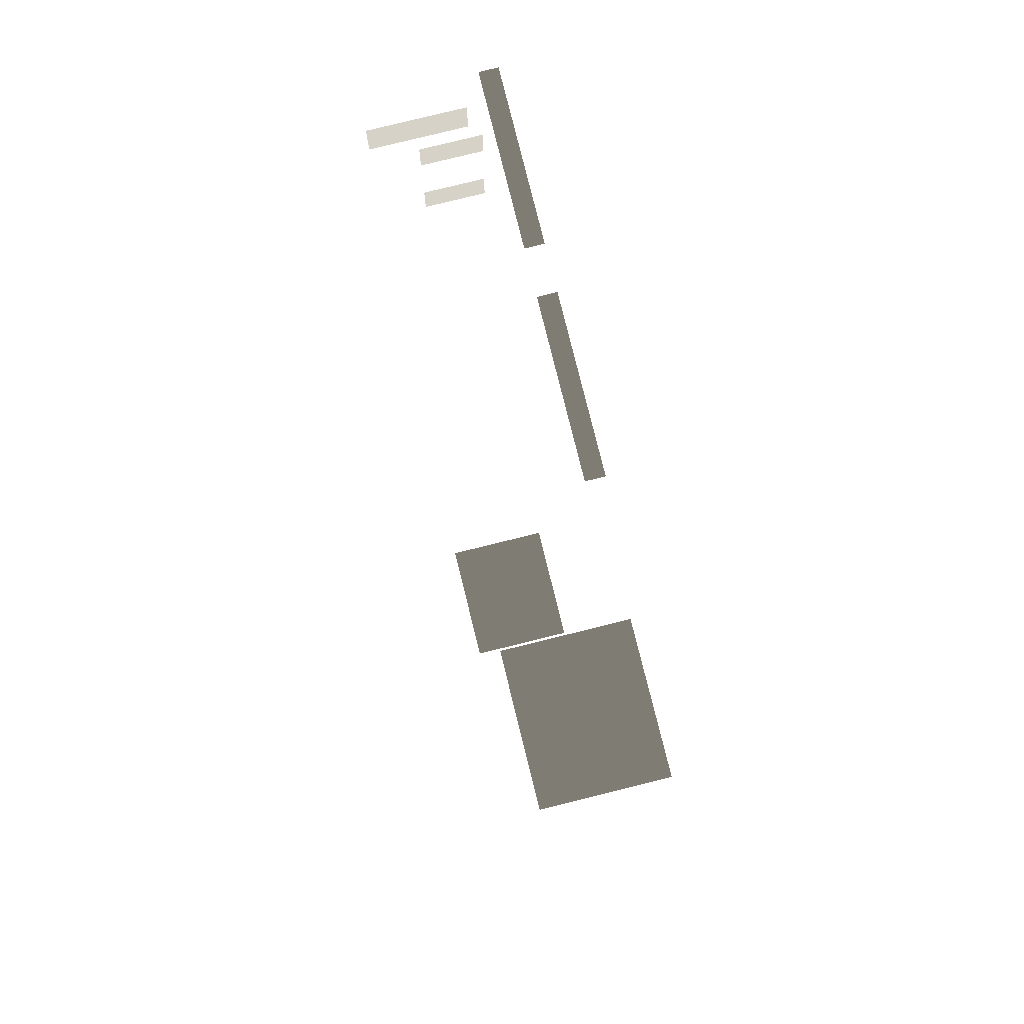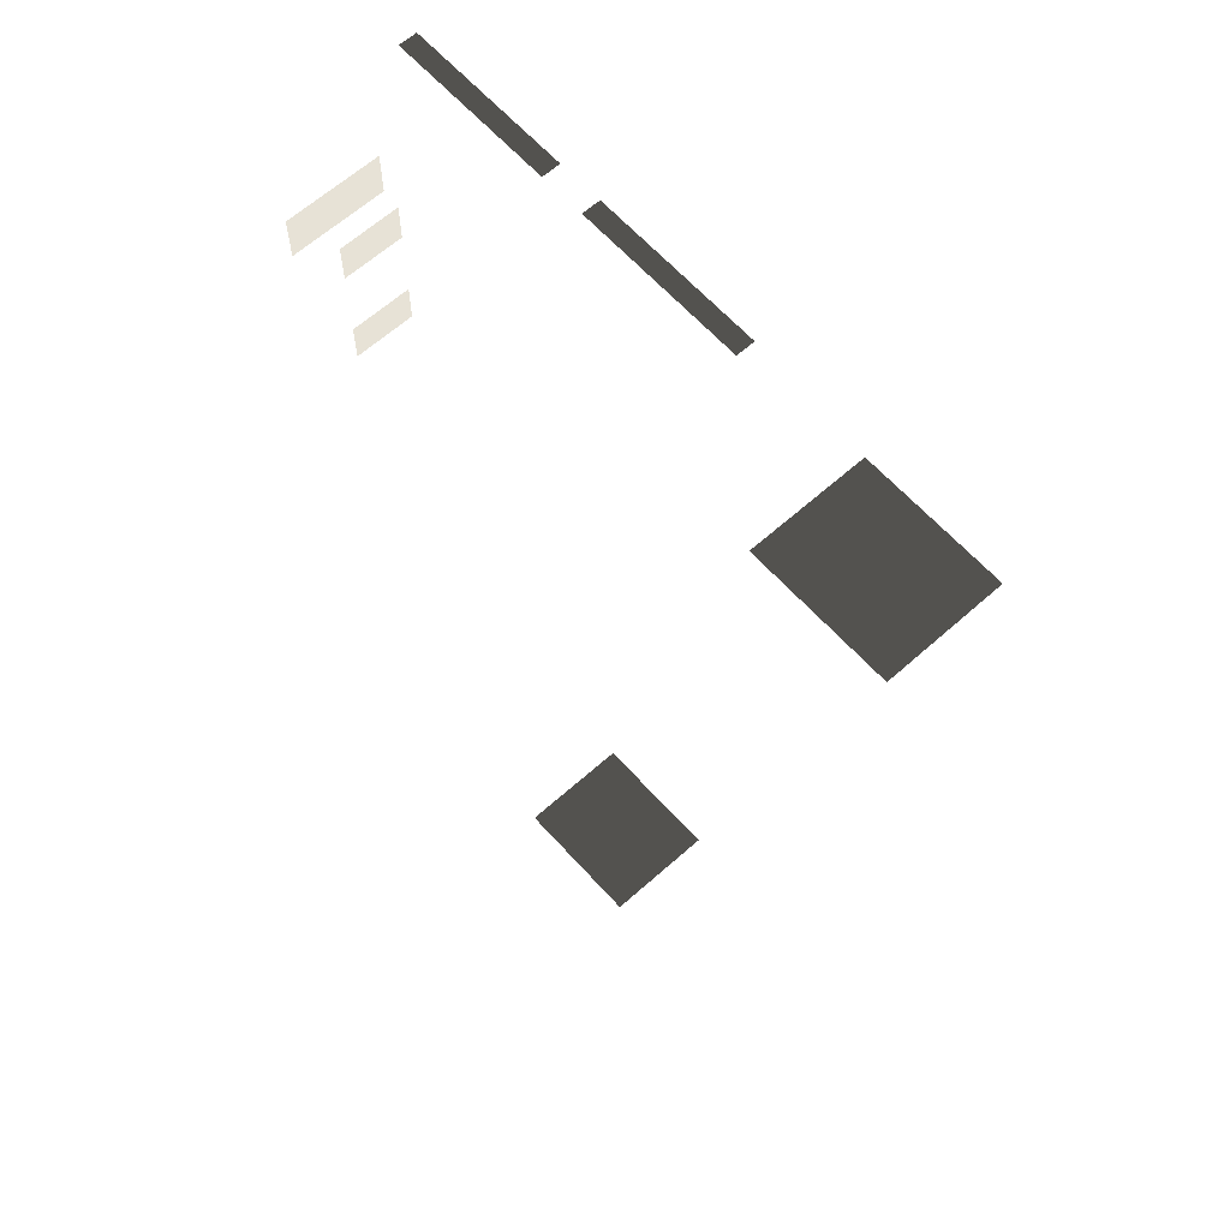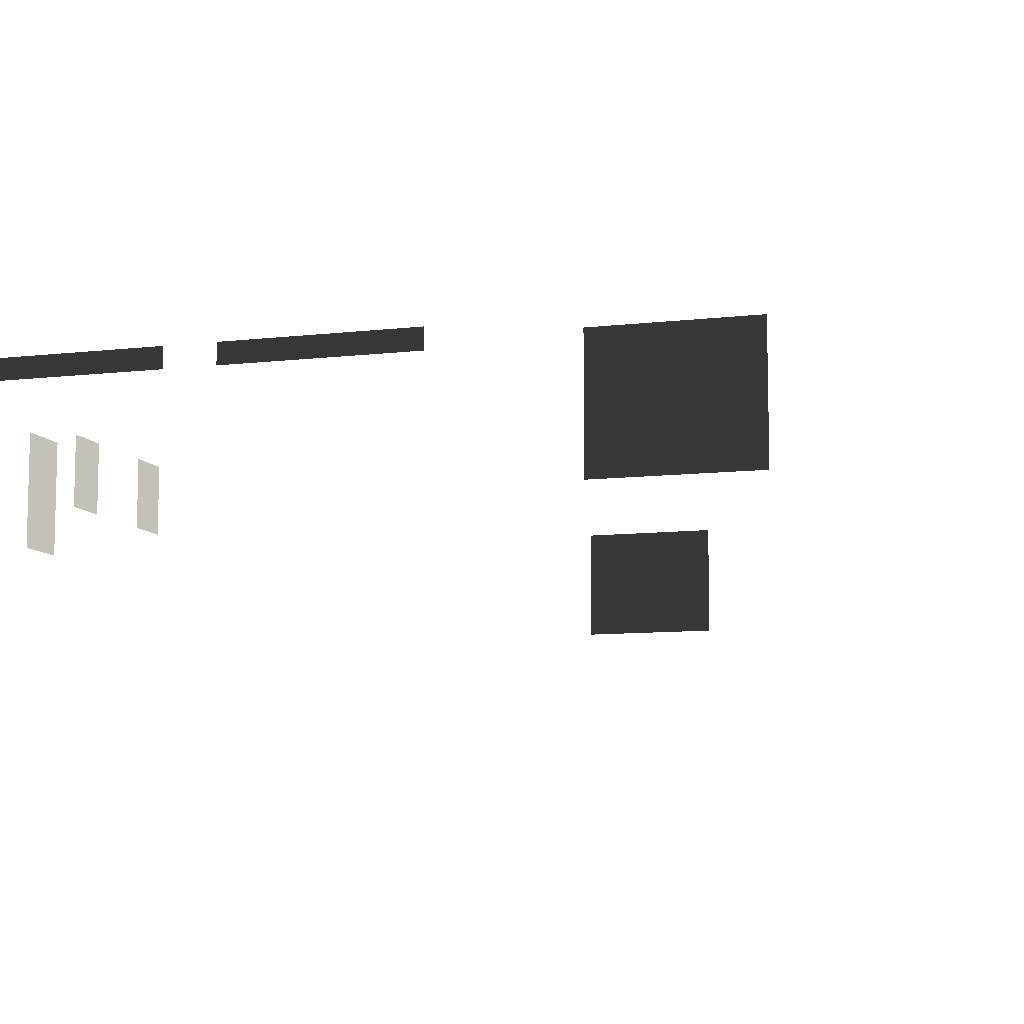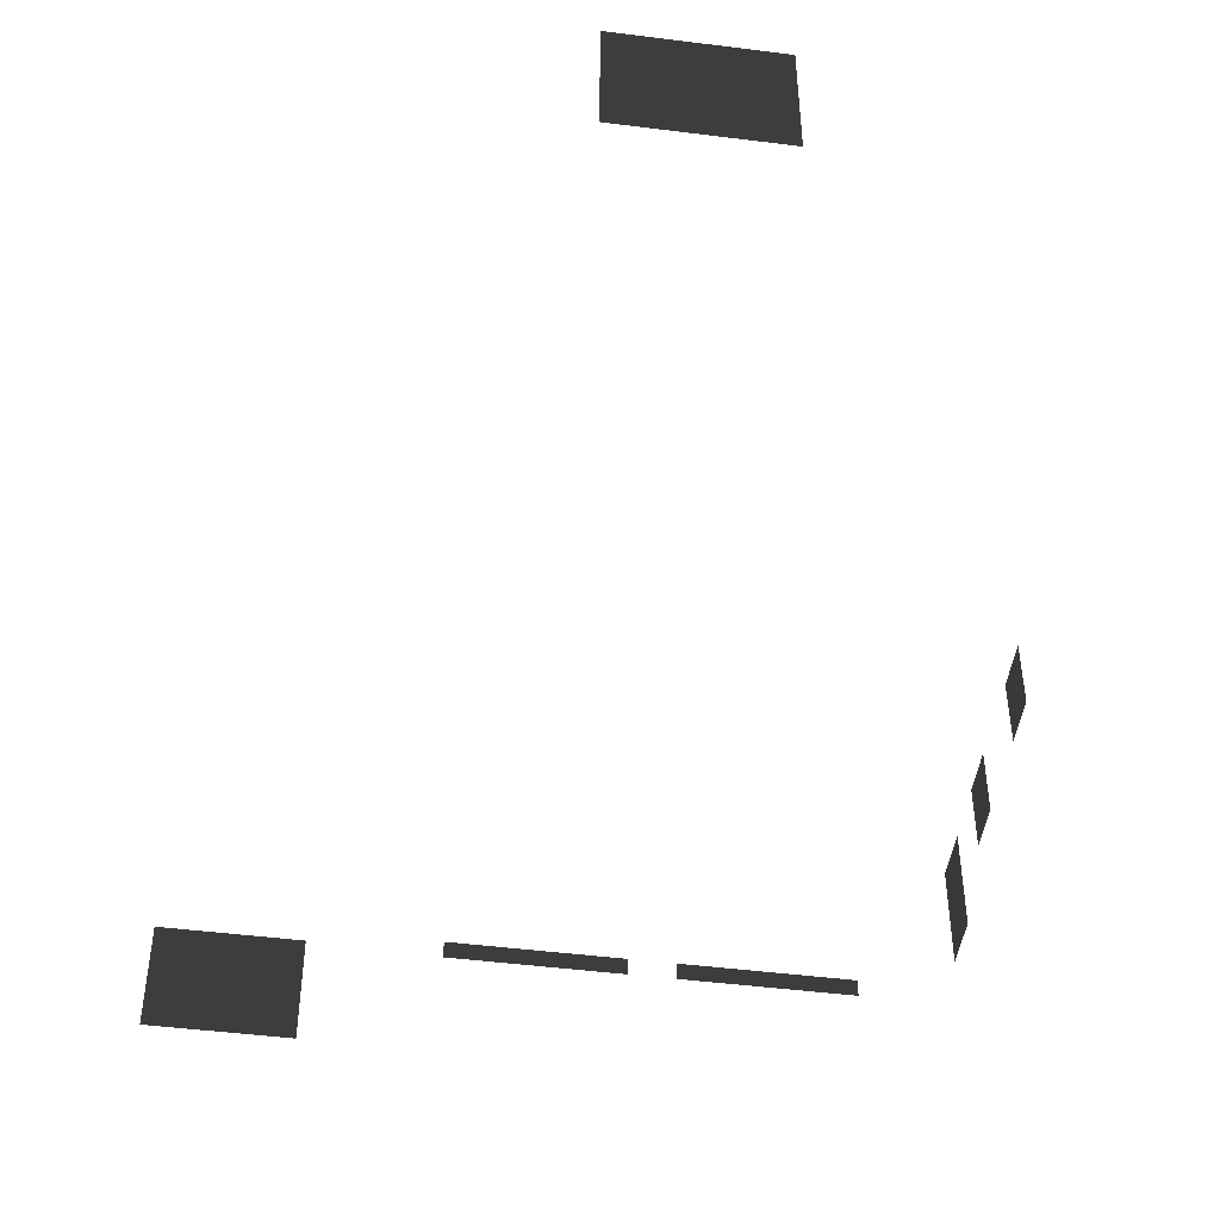
<metadata>
{"format":"obj","ext":"obj","renderer":"f3d","projection":"perspective","resolution":1024,"background":"white","views":[{"elev":78.6,"azim":76.1,"up":"+Z"},{"elev":63.2,"azim":48.0,"up":"+Z"},{"elev":-9.2,"azim":17.5,"up":"+Y"},{"elev":-47.4,"azim":171.9,"up":"+Y"}]}
</metadata>
<code>
v -4.476 -0.02282 -10.74
v -1.476 -0.02282 -10.74
v -1.476 2.465 -10.74
v -4.476 2.465 -10.74
v -10.75 1.082 4.719
v -10.75 1.082 3.719
v -10.75 2.538 3.719
v -10.75 2.538 4.719
v -10.75 1.082 1.917
v -10.75 1.082 0.917
v -10.75 2.538 0.917
v -10.75 2.538 1.917
v -10.66 -0.02282 6.745
v -10.66 -0.02282 5.645
v -10.66 2.2 5.645
v -10.66 2.2 6.745
v -9.753 2.294 10.66
v -9.753 2.7 10.66
v -6.031 2.7 10.66
v -6.031 2.294 10.66
v -5.034 2.294 10.66
v -5.034 2.7 10.66
v -1.311 2.7 10.66
v -1.311 2.294 10.66
v 4.438 -0.02282 10.74
v 1.438 -0.02282 10.74
v 1.438 2.465 10.74
v 4.438 2.465 10.74
g TS_MB_09_Grafitti_217423_29
f 1 3 2
f 1 4 3
f 5 7 6
f 5 8 7
f 9 11 10
f 9 12 11
f 13 15 14
f 13 16 15
f 17 19 18
f 17 20 19
f 21 23 22
f 21 24 23
f 25 27 26
f 25 28 27

</code>
